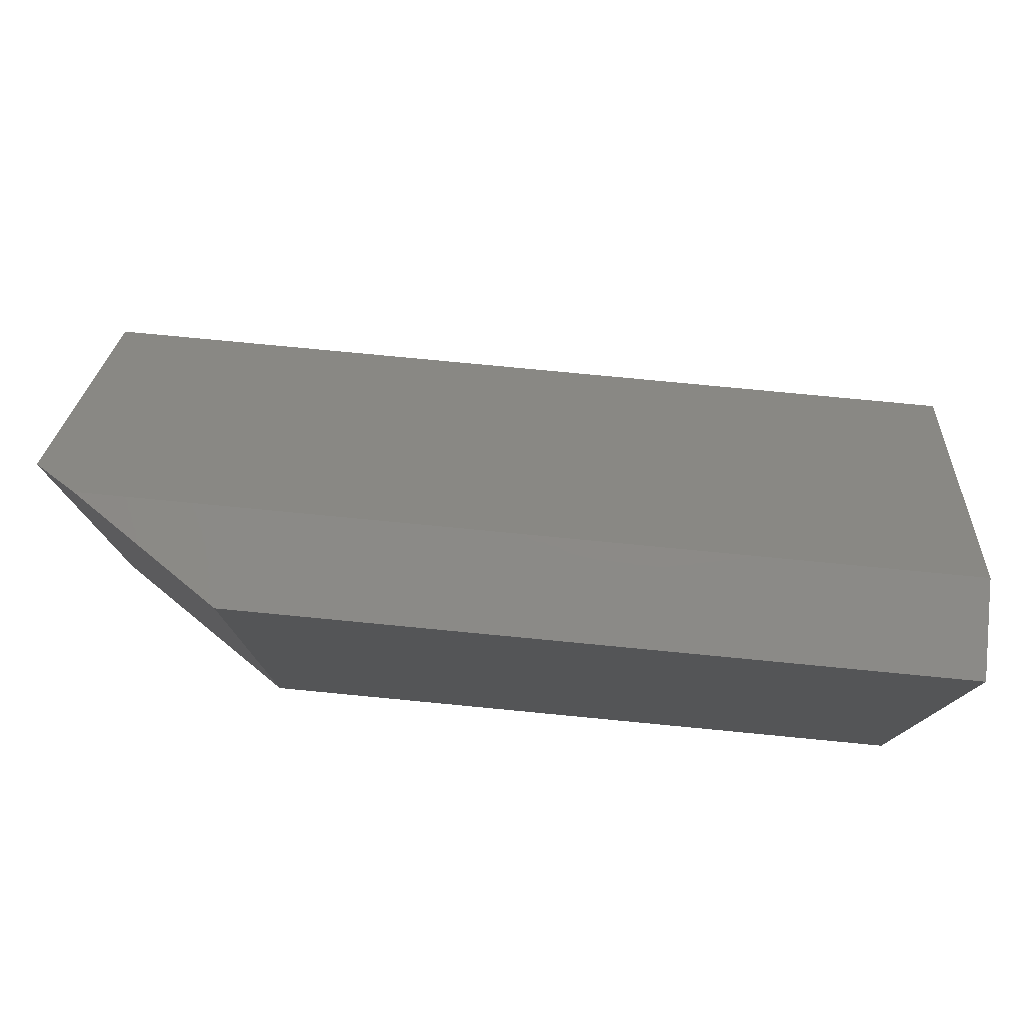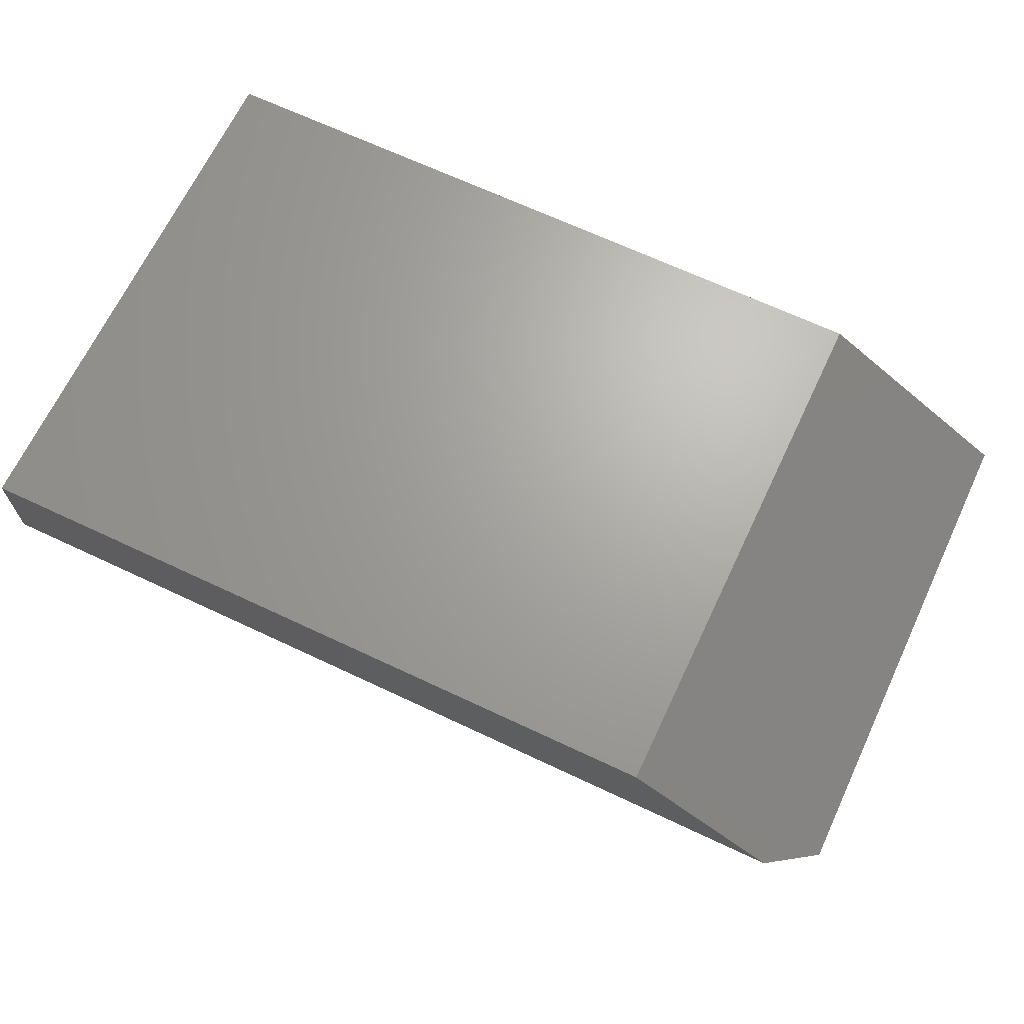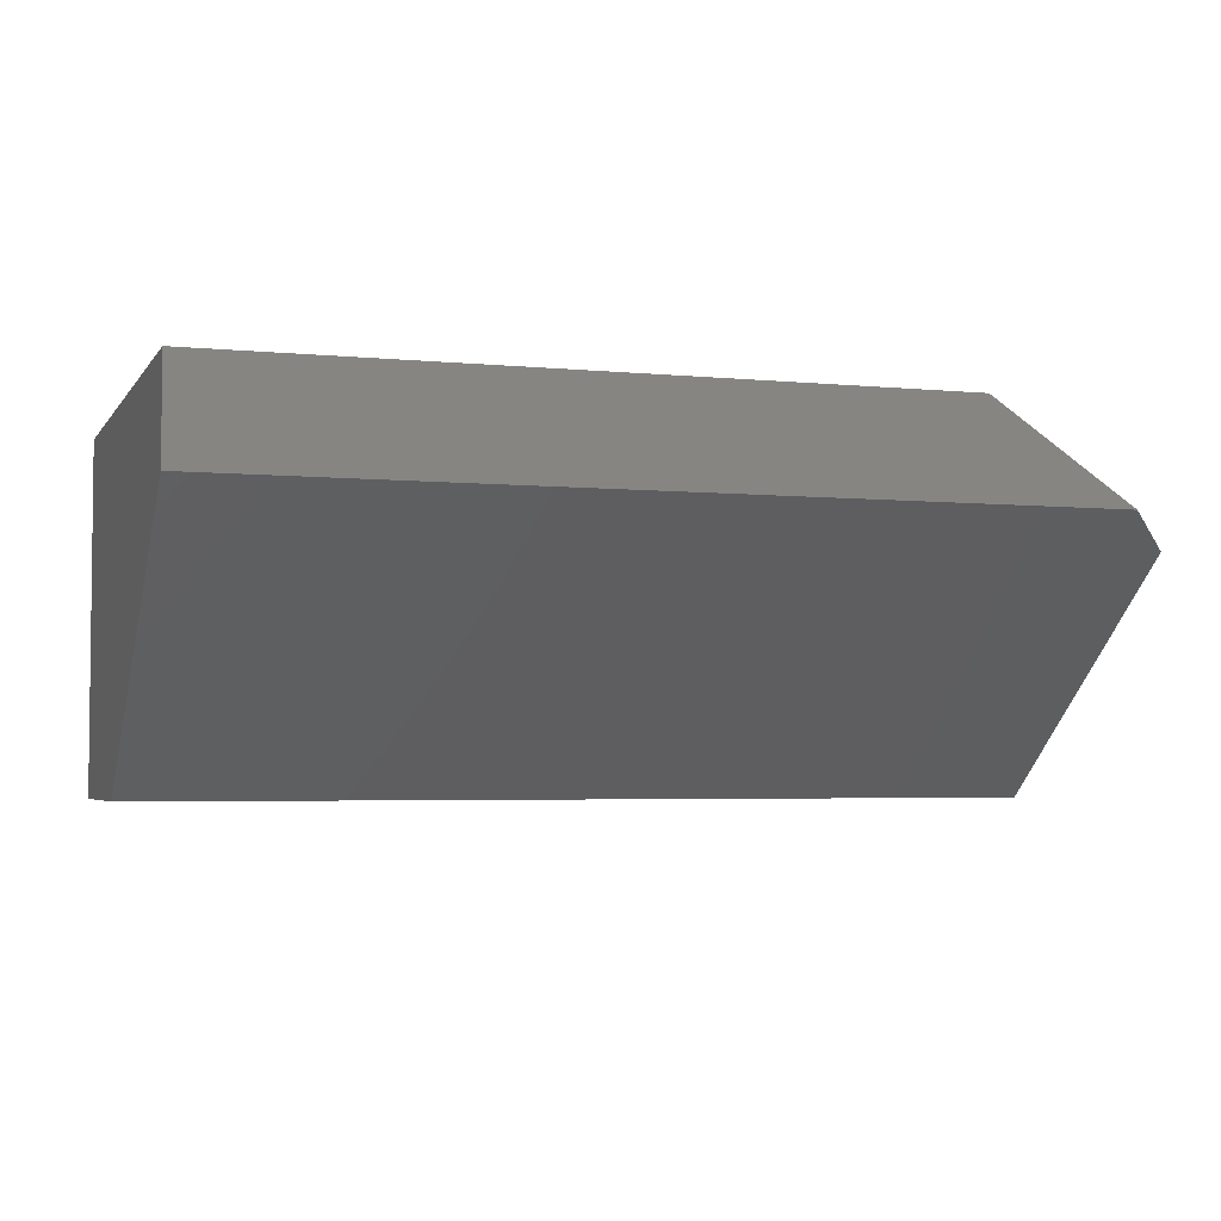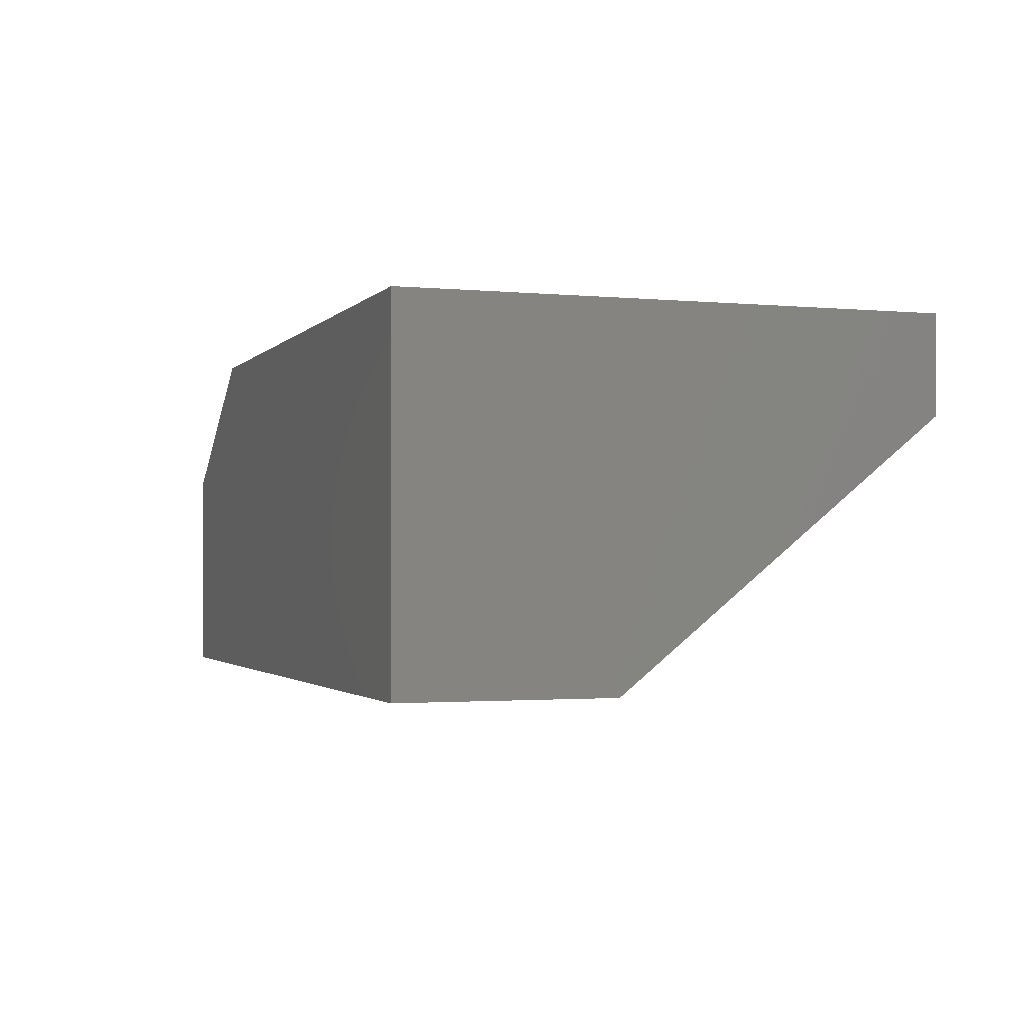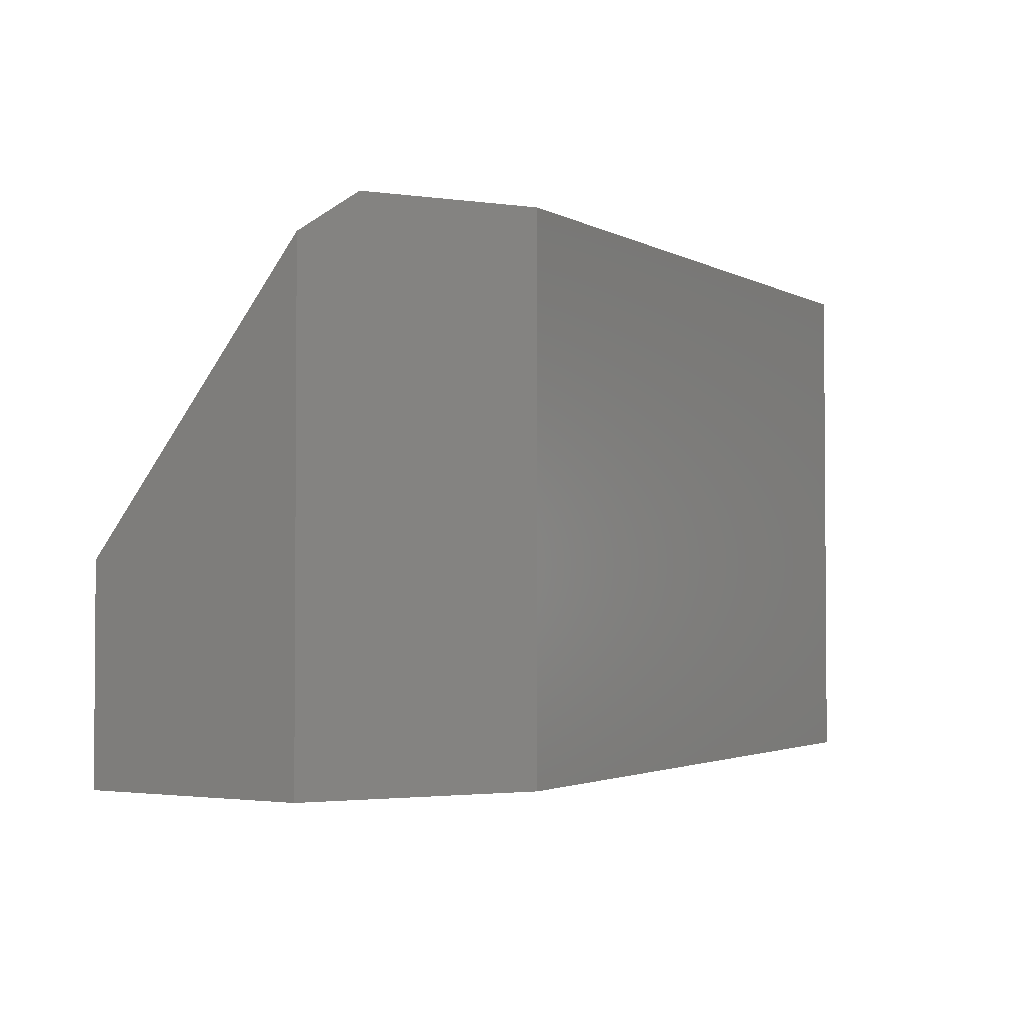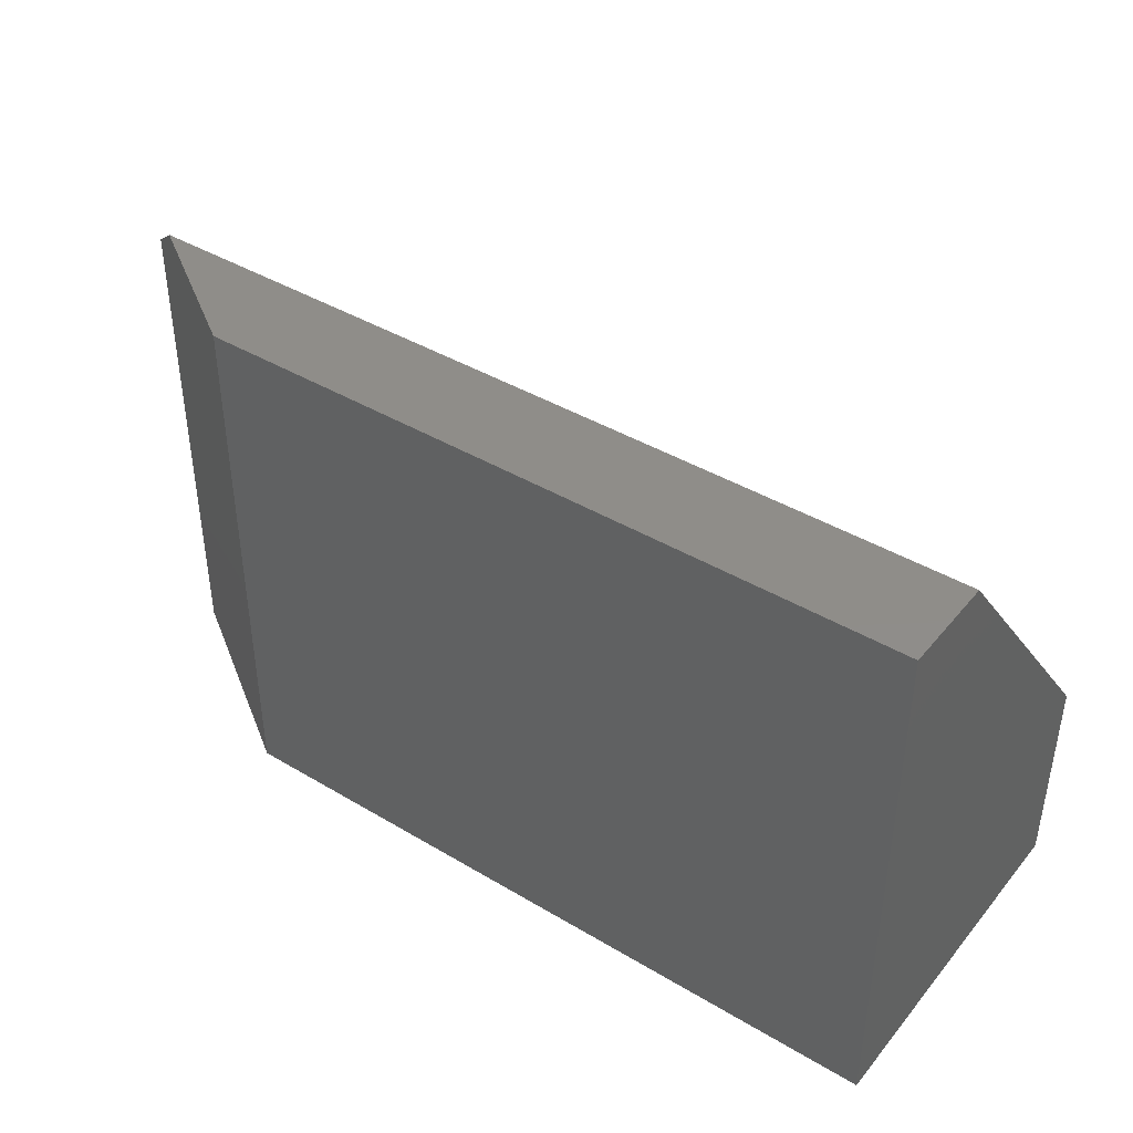
<metadata>
{"format":"stl","ext":"stl","renderer":"f3d","projection":"perspective","resolution":1024,"background":"white","views":[{"elev":77.1,"azim":5.5,"up":"+Y"},{"elev":67.3,"azim":-154.7,"up":"+Z"},{"elev":-3.9,"azim":161.7,"up":"+Z"},{"elev":-1.7,"azim":70.8,"up":"+Z"},{"elev":-2.4,"azim":-59.7,"up":"+Y"},{"elev":41.4,"azim":35.8,"up":"+Y"}]}
</metadata>
<code>
# stl→obj: 12 verts, 20 faces
v 0.3281 0.2461 0.0625
v 0.3281 0.168 0
v 0.1211 0.2461 0.0625
v 0.1094 0.168 0
v 0.1094 0.2364 0.05469
v 0.1094 0.1172 0.05469
v 0.1094 0.1172 0
v 0.3281 0.2461 0.08594
v 0.1562 0.2461 0.08594
v 0.1562 0.1172 0.08594
v 0.3281 0.1172 0.08594
v 0.3281 0.1172 0
f 1 2 3
f 3 2 4
f 3 4 5
f 5 4 6
f 6 4 7
f 8 1 9
f 9 1 3
f 10 11 9
f 9 11 8
f 12 11 7
f 7 11 10
f 7 10 6
f 3 5 9
f 9 5 6
f 9 6 10
f 7 4 12
f 12 4 2
f 11 12 8
f 8 12 2
f 8 2 1

</code>
